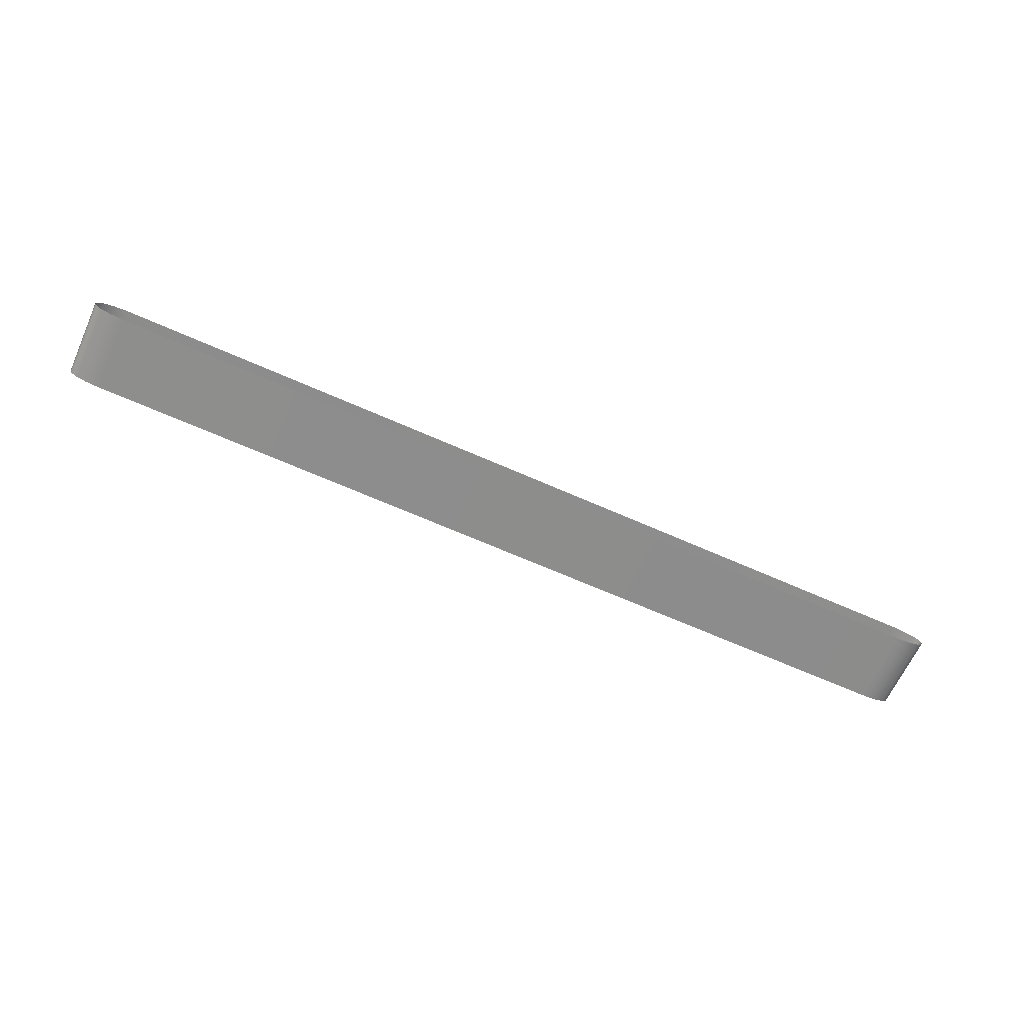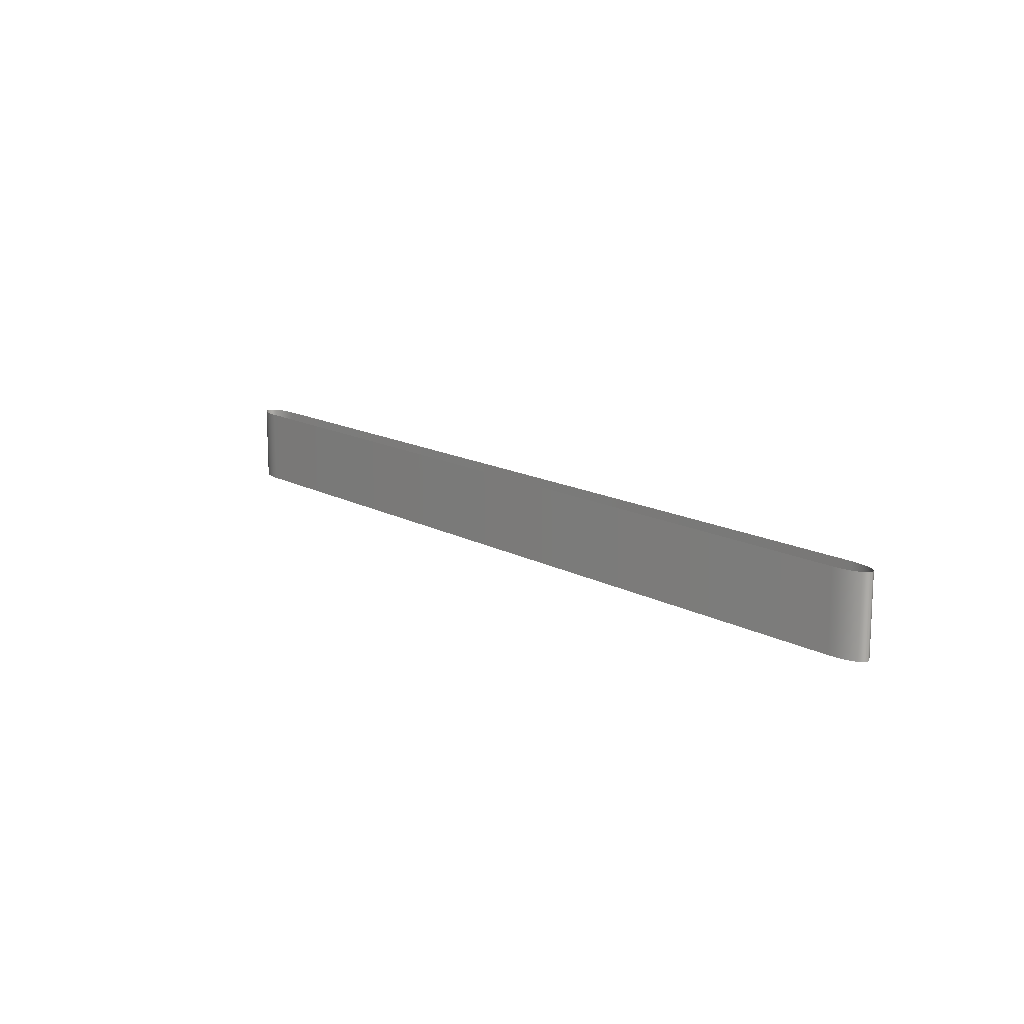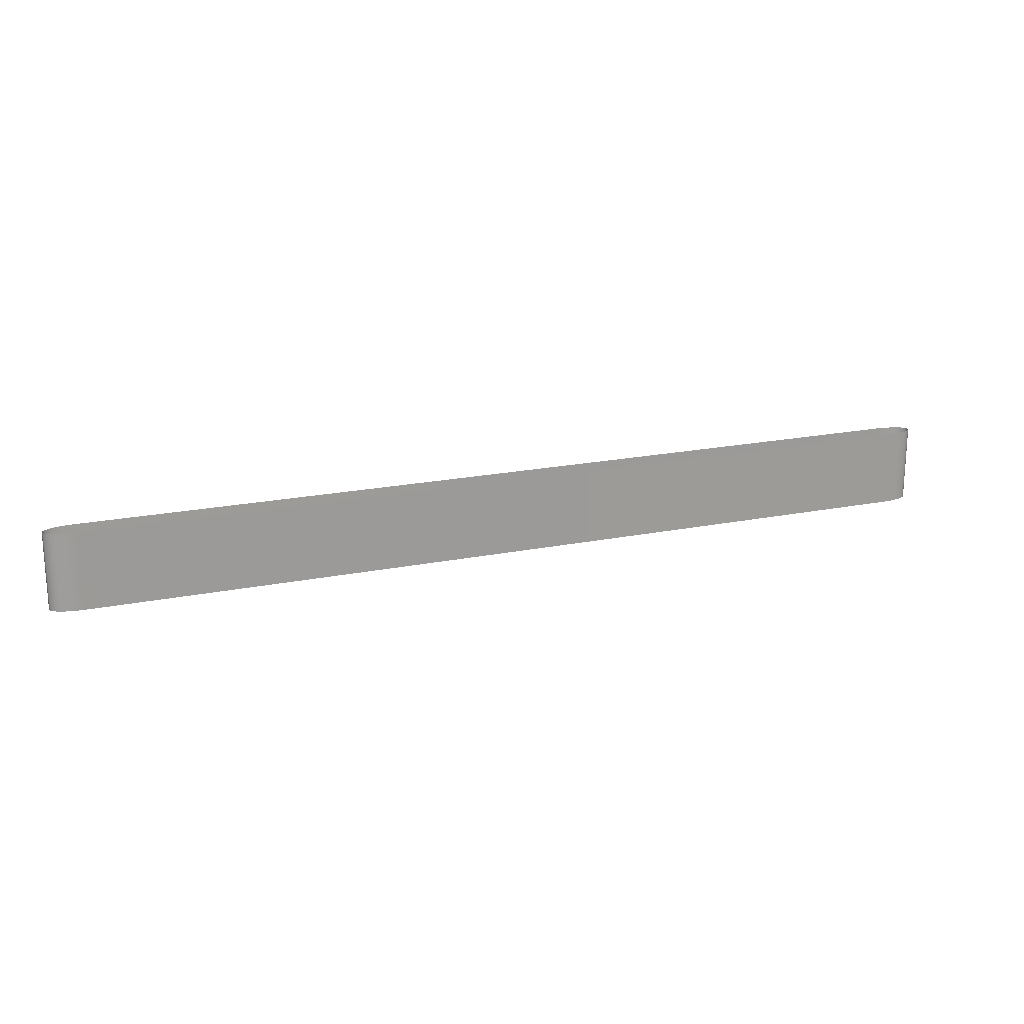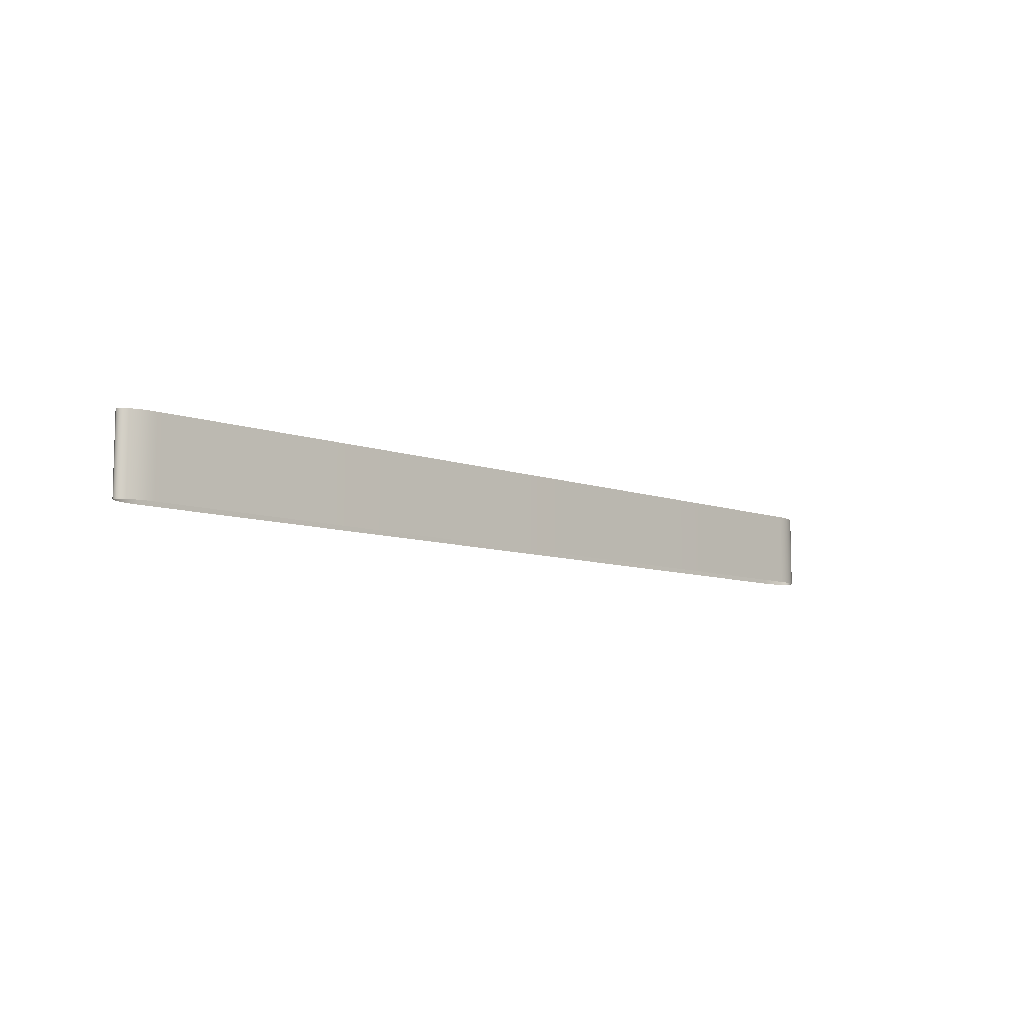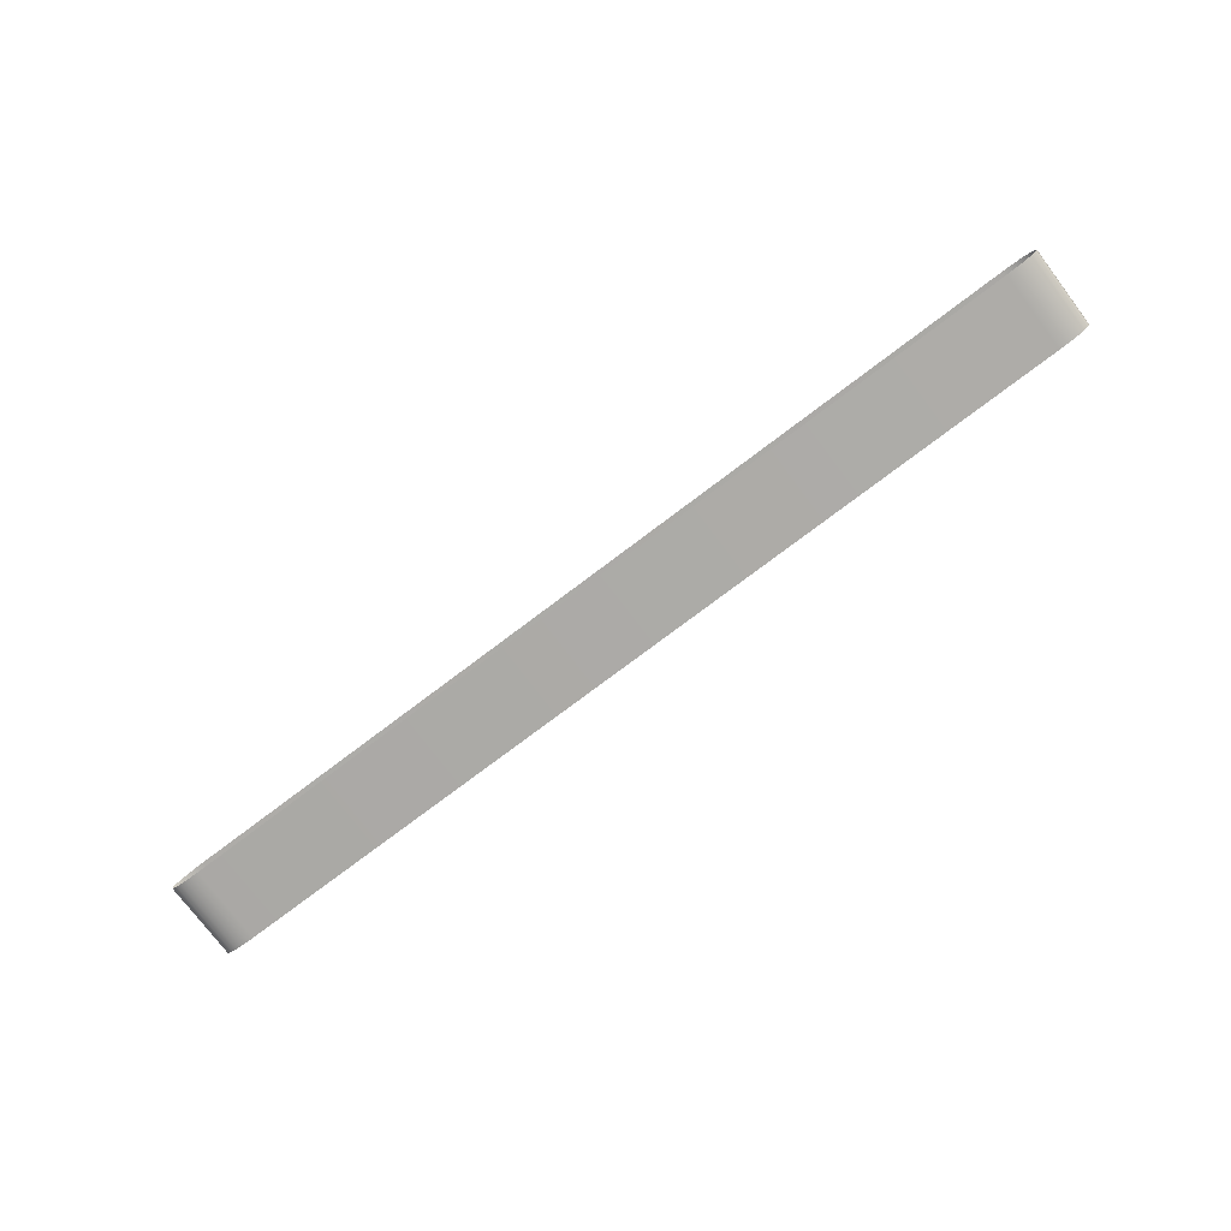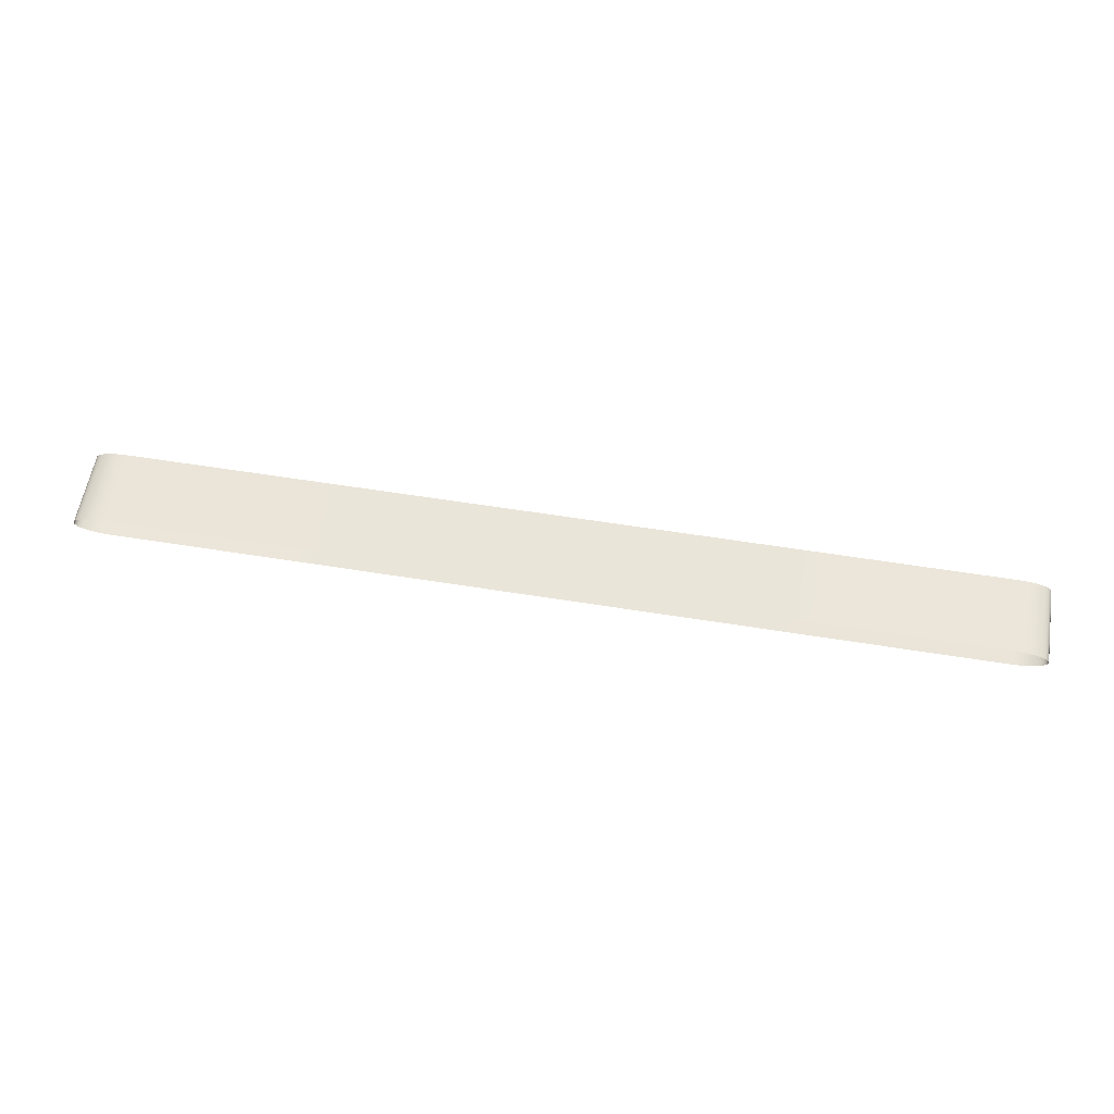
<metadata>
{"format":"obj","ext":"obj","renderer":"f3d","projection":"perspective","resolution":1024,"background":"white","views":[{"elev":-64.5,"azim":-24.3,"up":"+Y"},{"elev":13.9,"azim":-129.3,"up":"+Z"},{"elev":19.7,"azim":-20.7,"up":"+Z"},{"elev":-8.7,"azim":-44.3,"up":"+Z"},{"elev":-76.1,"azim":-142.9,"up":"+Y"},{"elev":58.1,"azim":9.5,"up":"+Y"}]}
</metadata>
<code>
o Conveyor01Belt_Belt_0
v 42.18 0.6714 5.45
v 41.47 0.639 5.45
v 41.47 0.639 -2.009
v 42.18 0.6714 -2.009
v 42.85 0.762 -2.009
v 42.85 0.762 5.45
v 43.43 0.9021 -2.009
v 43.43 0.9021 5.45
v 43.92 1.088 -2.009
v 43.92 1.088 5.45
v 44.29 1.31 -2.009
v 44.29 1.31 5.45
v 44.52 1.562 -2.009
v 44.52 1.562 5.45
v 44.61 1.835 -2.009
v 44.61 1.835 5.45
v 44.52 2.11 -2.009
v 44.52 2.11 5.45
v 44.29 2.361 -2.009
v 44.29 2.361 5.45
v 43.92 2.583 -2.009
v 43.92 2.583 5.45
v 43.43 2.768 5.45
v 43.43 2.768 -2.009
v 42.85 2.91 5.45
v 42.85 2.91 -2.009
v 42.18 3 -2.009
v 42.18 3 5.45
v 41.47 3.031 -2.009
v 41.47 3.031 5.45
v -42.1 3.031 -2.009
v -42.1 3.031 5.45
v -42.82 3 5.45
v -42.82 3 -2.009
v -43.48 2.91 -2.009
v -43.48 2.91 5.45
v -44.07 2.768 5.45
v -44.07 2.768 -2.009
v -44.56 2.583 -2.009
v -44.56 2.583 5.45
v -44.92 2.361 -2.009
v -44.92 2.361 5.45
v -45.16 2.11 -2.009
v -45.16 2.11 5.45
v -45.24 1.835 -2.009
v -45.24 1.835 5.45
v -45.16 1.562 -2.009
v -45.16 1.562 5.45
v -44.92 1.31 -2.009
v -44.92 1.31 5.45
v -44.56 1.088 -2.009
v -44.56 1.088 5.45
v -44.07 0.9021 -2.009
v -44.07 0.9021 5.45
v -43.48 0.762 -2.009
v -43.48 0.762 5.45
v -42.82 0.6714 5.45
v -42.82 0.6714 -2.009
v -42.1 0.639 -2.009
v -42.1 0.639 5.45
v 41.47 0.639 -2.009
v 41.47 0.639 5.45
v -42.1 0.639 5.45
v -42.1 0.639 -2.009
f 1 2 3
f 3 4 1
f 4 5 6
f 6 1 4
f 7 8 6
f 6 5 7
f 9 10 8
f 8 7 9
f 11 12 10
f 10 9 11
f 13 14 12
f 12 11 13
f 13 15 16
f 16 14 13
f 15 17 18
f 18 16 15
f 17 19 20
f 20 18 17
f 21 22 20
f 20 19 21
f 23 22 21
f 21 24 23
f 25 23 24
f 24 26 25
f 27 28 25
f 25 26 27
f 28 27 29
f 29 30 28
f 31 32 30
f 30 29 31
f 33 32 31
f 31 34 33
f 35 36 33
f 33 34 35
f 37 36 35
f 35 38 37
f 38 39 40
f 40 37 38
f 41 42 40
f 40 39 41
f 43 44 42
f 42 41 43
f 45 46 44
f 44 43 45
f 47 48 46
f 46 45 47
f 47 49 50
f 50 48 47
f 49 51 52
f 52 50 49
f 51 53 54
f 54 52 51
f 55 56 54
f 54 53 55
f 57 56 55
f 55 58 57
f 59 60 57
f 57 58 59
f 61 62 63
f 63 64 61

</code>
